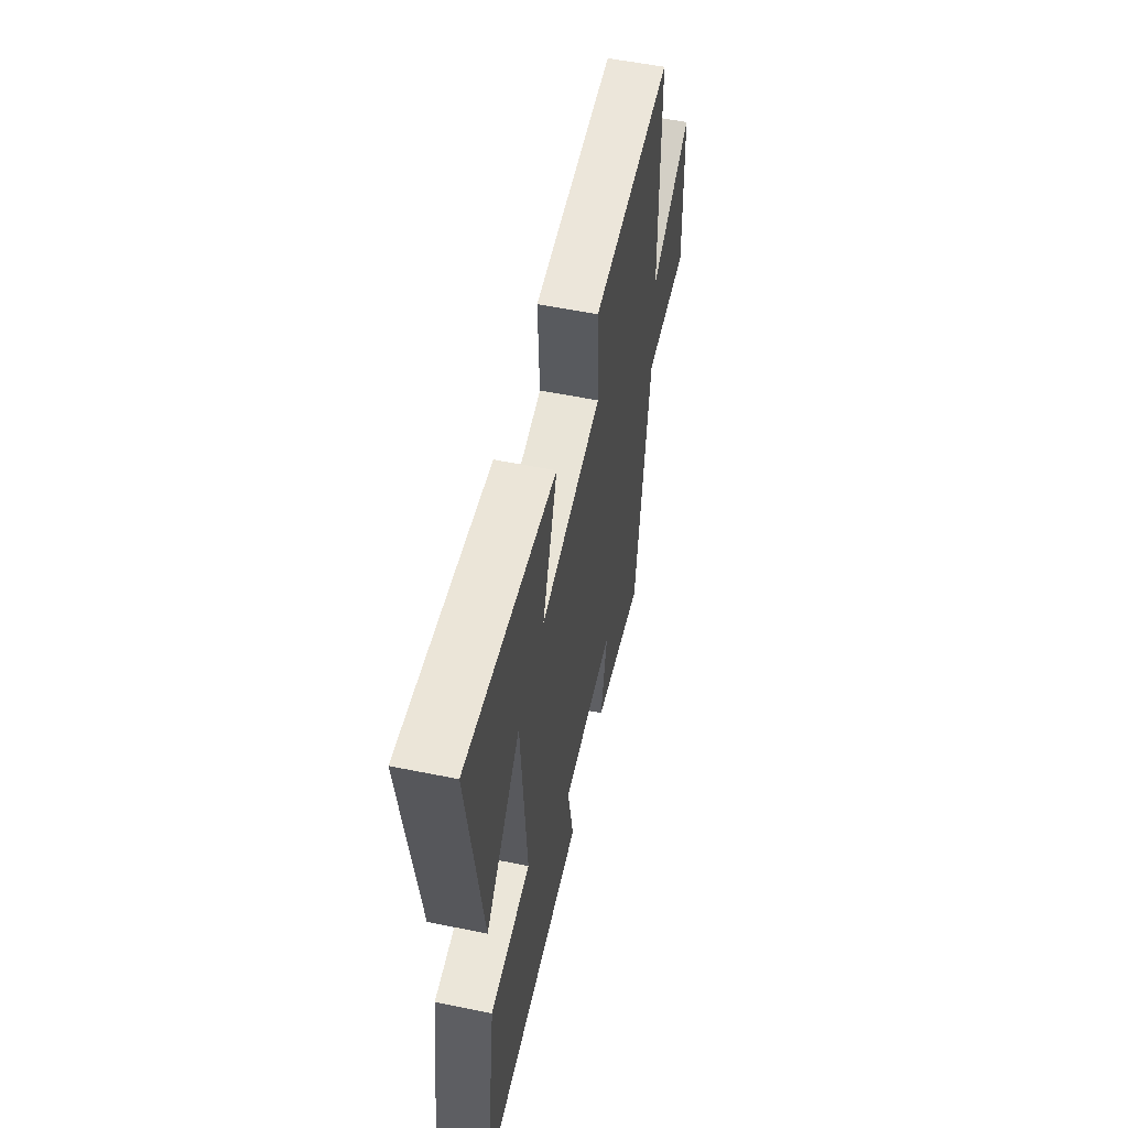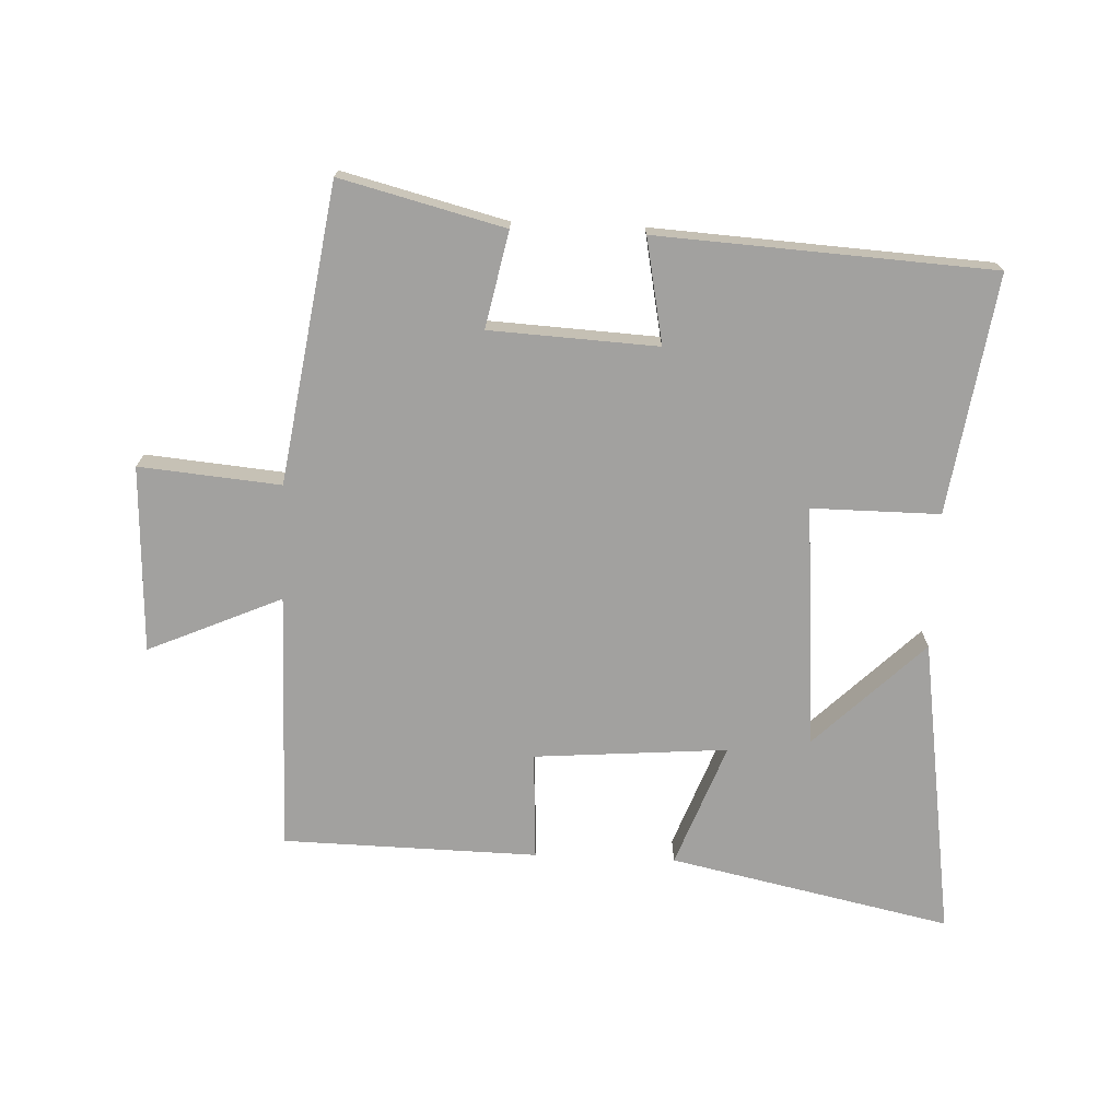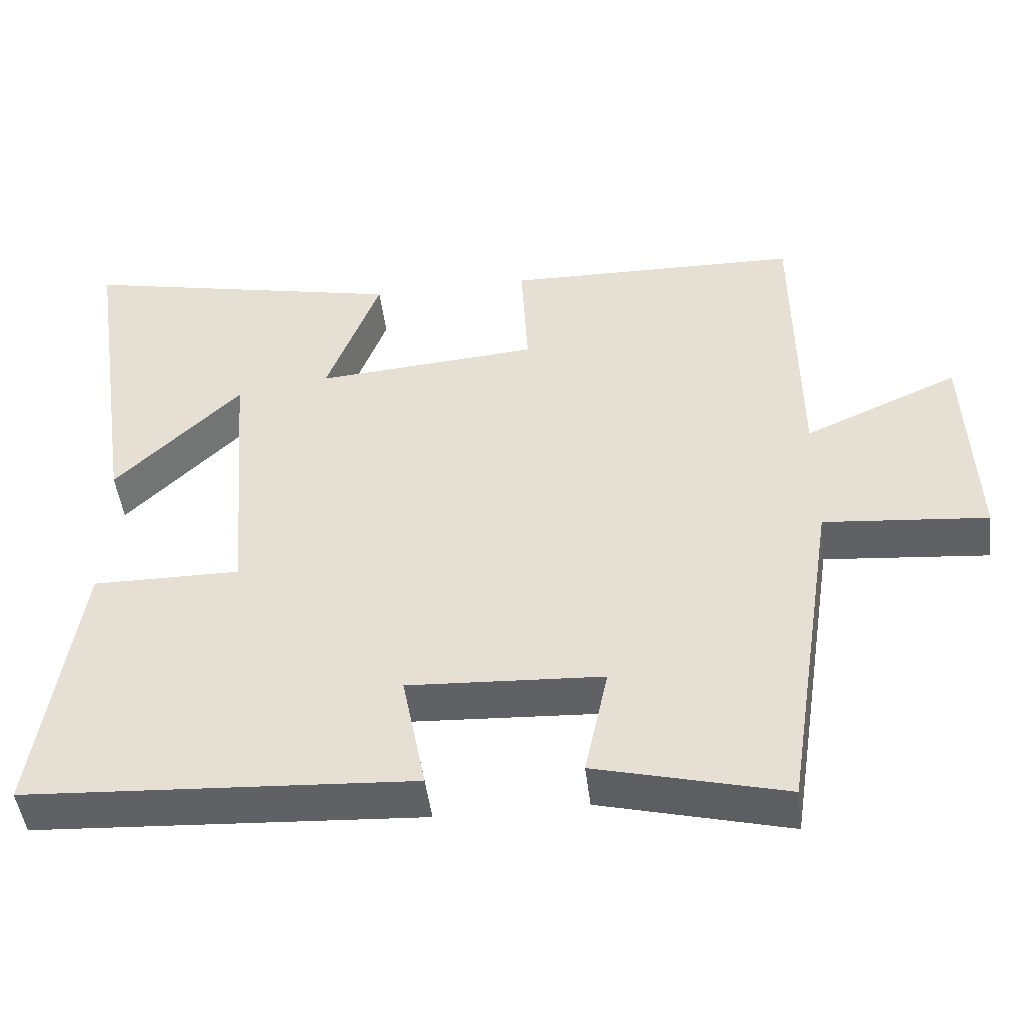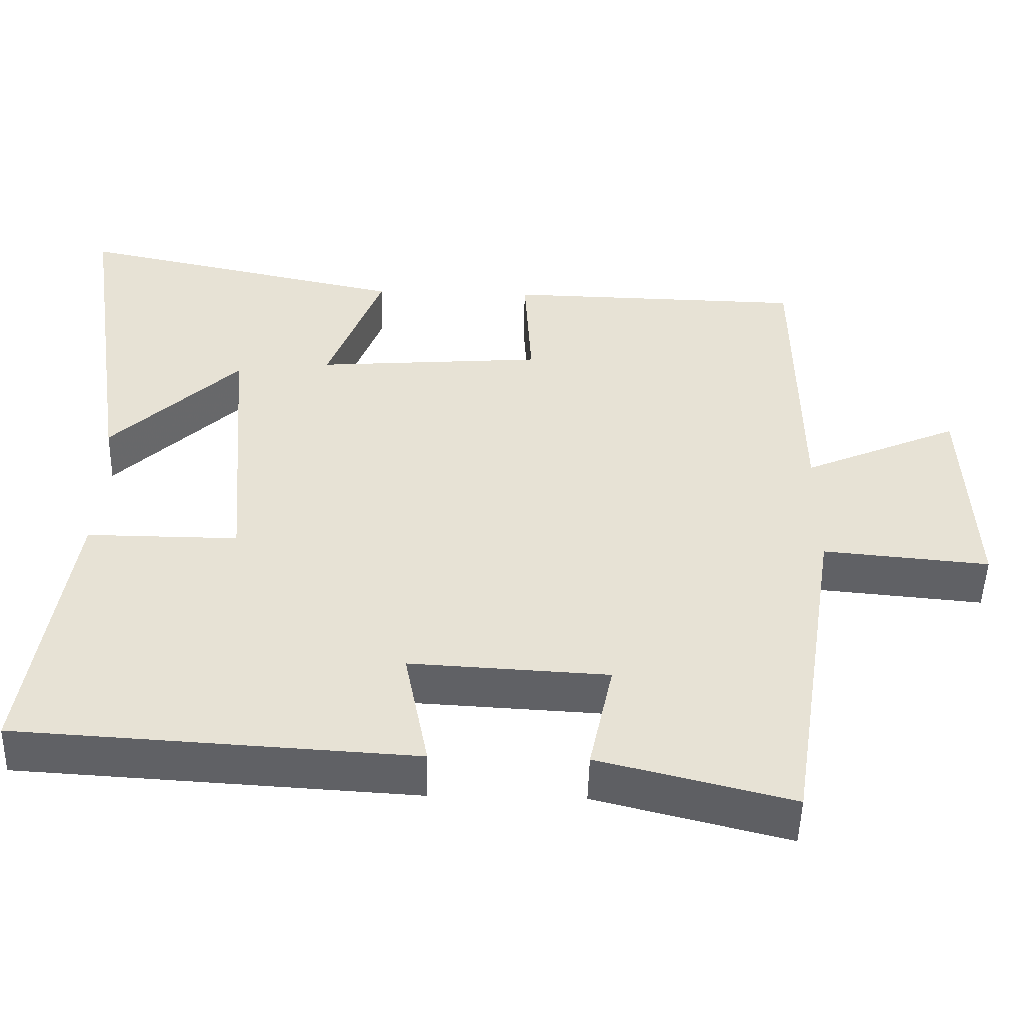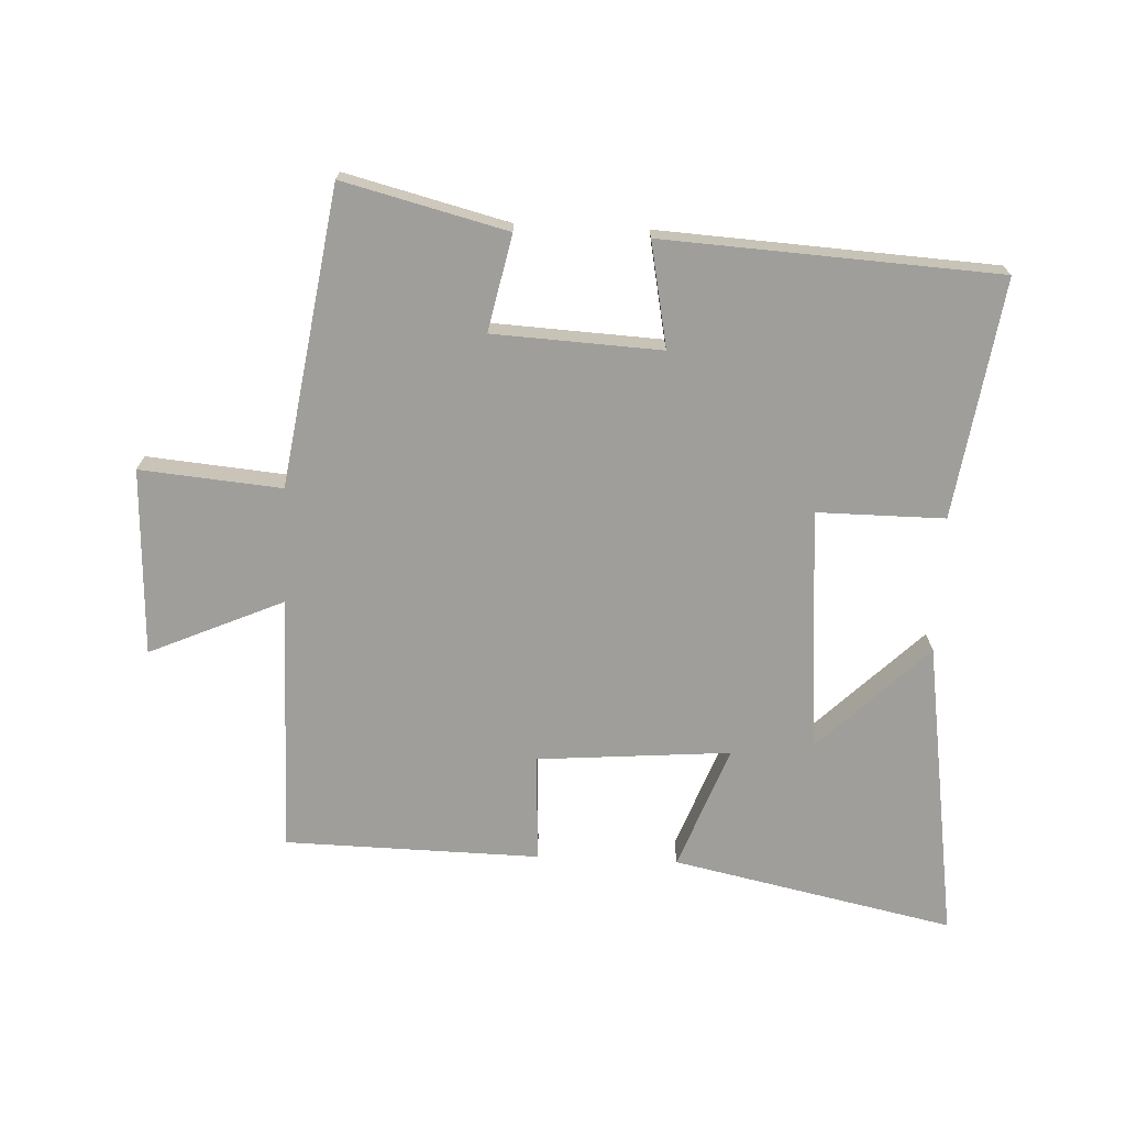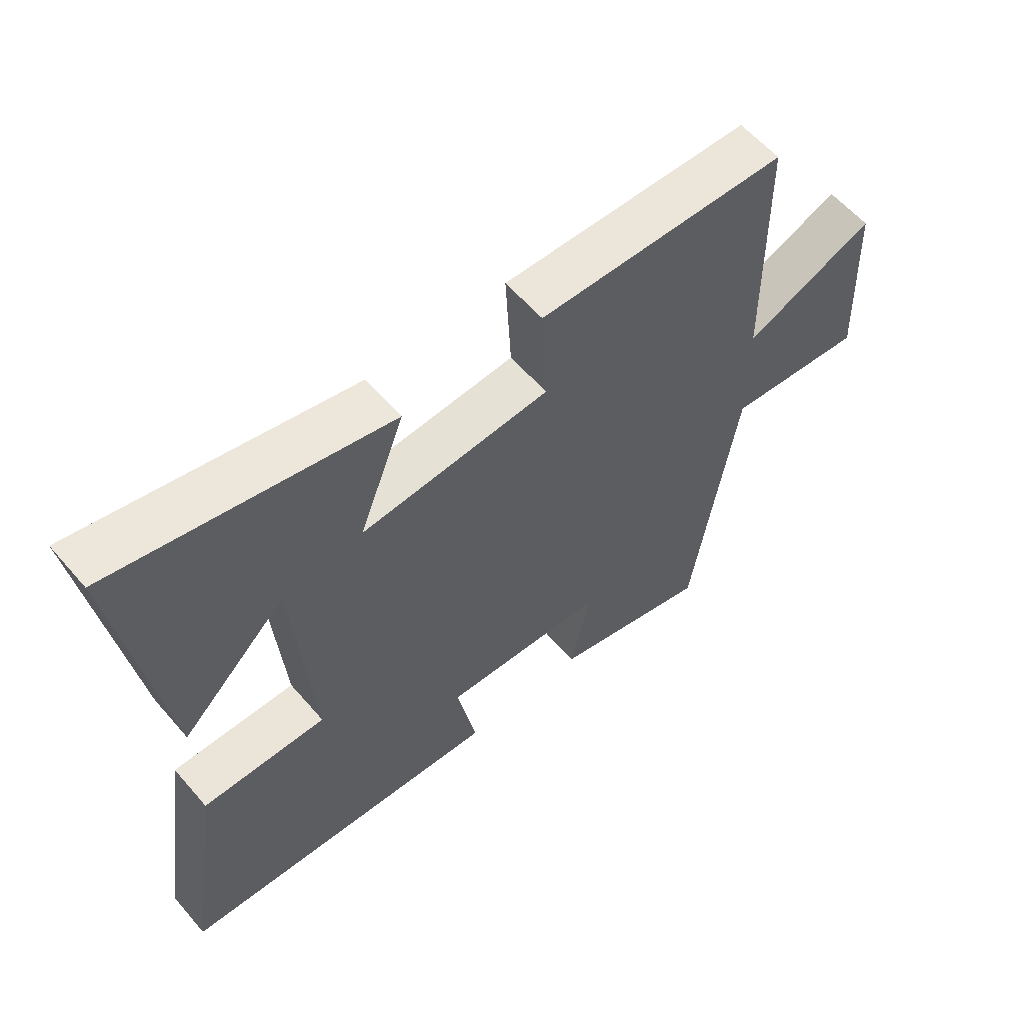
<metadata>
{"format":"obj","ext":"obj","renderer":"f3d","projection":"perspective","resolution":1024,"background":"white","views":[{"elev":56.0,"azim":-78.0,"up":"+Z"},{"elev":-72.2,"azim":177.6,"up":"+Y"},{"elev":-47.2,"azim":6.9,"up":"+Z"},{"elev":-50.2,"azim":-1.5,"up":"+Z"},{"elev":-70.8,"azim":177.5,"up":"+Y"},{"elev":59.0,"azim":-40.4,"up":"+Z"}]}
</metadata>
<code>
v -0.556 0.07 -0.469
v -0.5 0.07 -0.094
v -0.299 0.07 -0.095
v -0.329 0.07 0.287
v -0.5 0.07 0.12
v -0.57 0.07 0.594
v -0.127 0.07 0.5
v -0.2 0.07 0.306
v 0.104 0.07 0.33
v 0.095 0.07 0.5
v 0.496 0.07 0.492
v 0.5 0.07 0.084
v 0.71 0.07 0.176
v 0.722 0.07 -0.118
v 0.5 0.07 -0.098
v 0.428 0.07 -0.565
v 0.171 0.07 -0.5
v 0.203 0.07 -0.349
v -0.061 0.07 -0.335
v -0.029 0.07 -0.5
v -0.556 0 -0.469
v -0.5 0 -0.094
v -0.299 0 -0.095
v -0.329 0 0.287
v -0.5 0 0.12
v -0.57 0 0.594
v -0.127 0 0.5
v -0.2 0 0.306
v 0.104 0 0.33
v 0.095 0 0.5
v 0.496 0 0.492
v 0.5 0 0.084
v 0.71 0 0.176
v 0.722 0 -0.118
v 0.5 0 -0.098
v 0.428 0 -0.565
v 0.171 0 -0.5
v 0.203 0 -0.349
v -0.061 0 -0.335
v -0.029 0 -0.5
f 1 2 3
f 20 1 3
f 19 20 3
f 18 19 3 4
f 15 16 17 18
f 15 18 4
f 12 13 14 15
f 11 12 15
f 10 11 15
f 9 10 15
f 8 9 15 4
f 7 8 4
f 4 5 6 7
f 23 22 21
f 23 21 40
f 23 40 39
f 24 23 39 38
f 38 37 36 35
f 24 38 35
f 35 34 33 32
f 35 32 31
f 35 31 30
f 35 30 29
f 24 35 29 28
f 24 28 27
f 27 26 25 24
f 1 21 22 2
f 2 22 23 3
f 3 23 24 4
f 4 24 25 5
f 5 25 26 6
f 6 26 27 7
f 7 27 28 8
f 8 28 29 9
f 9 29 30 10
f 10 30 31 11
f 11 31 32 12
f 12 32 33 13
f 13 33 34 14
f 14 34 35 15
f 15 35 36 16
f 16 36 37 17
f 17 37 38 18
f 18 38 39 19
f 19 39 40 20
f 20 40 21 1

</code>
